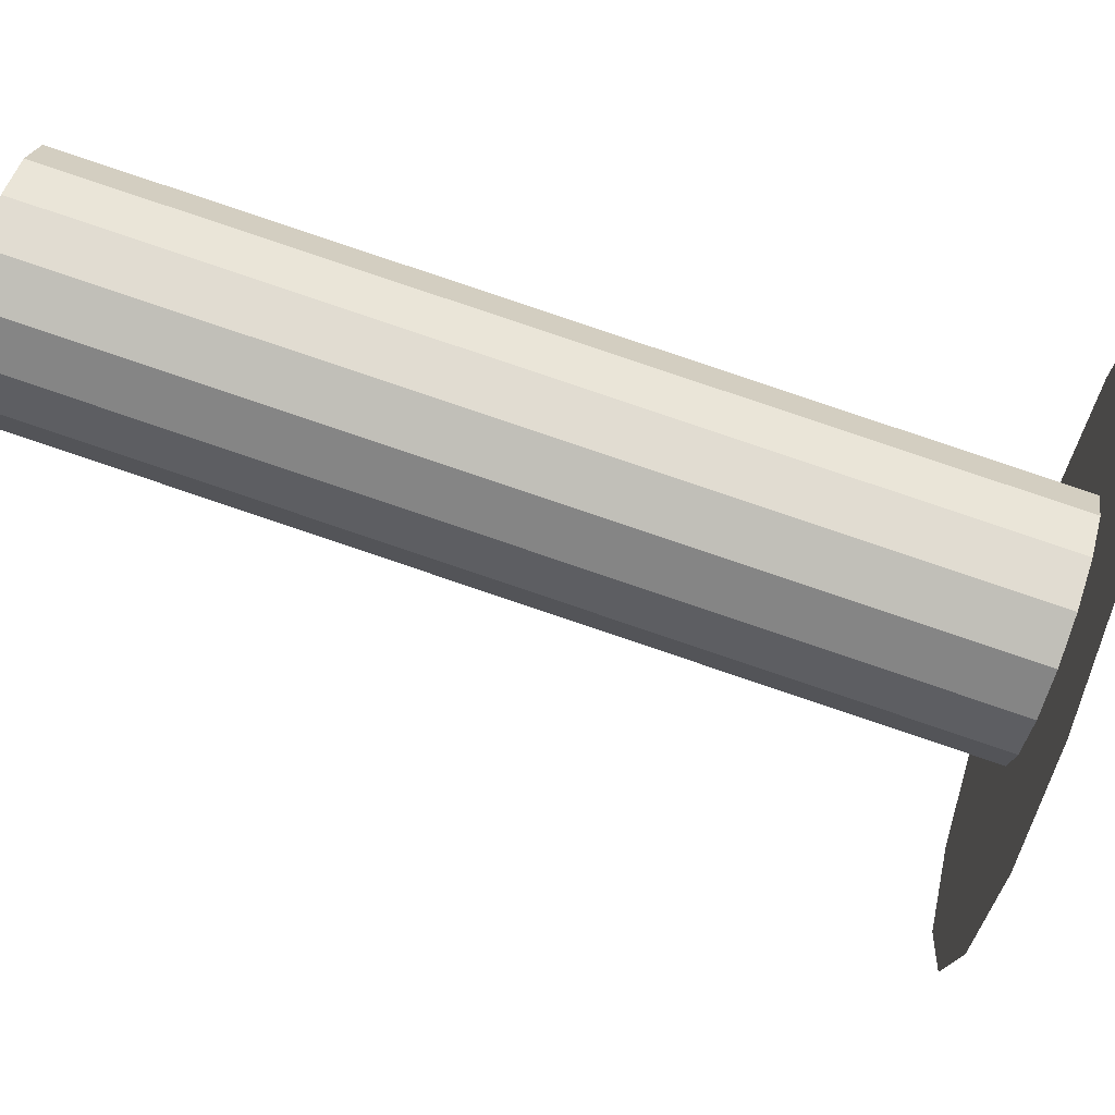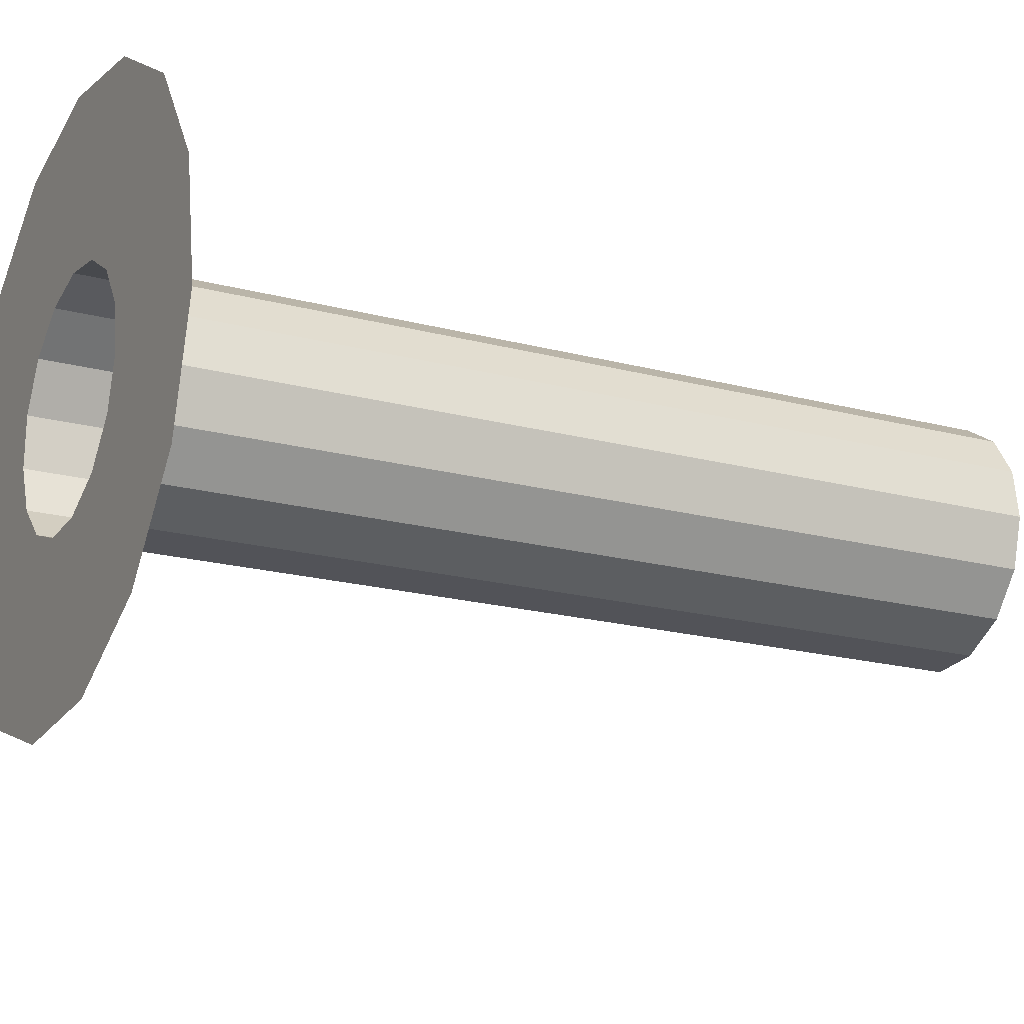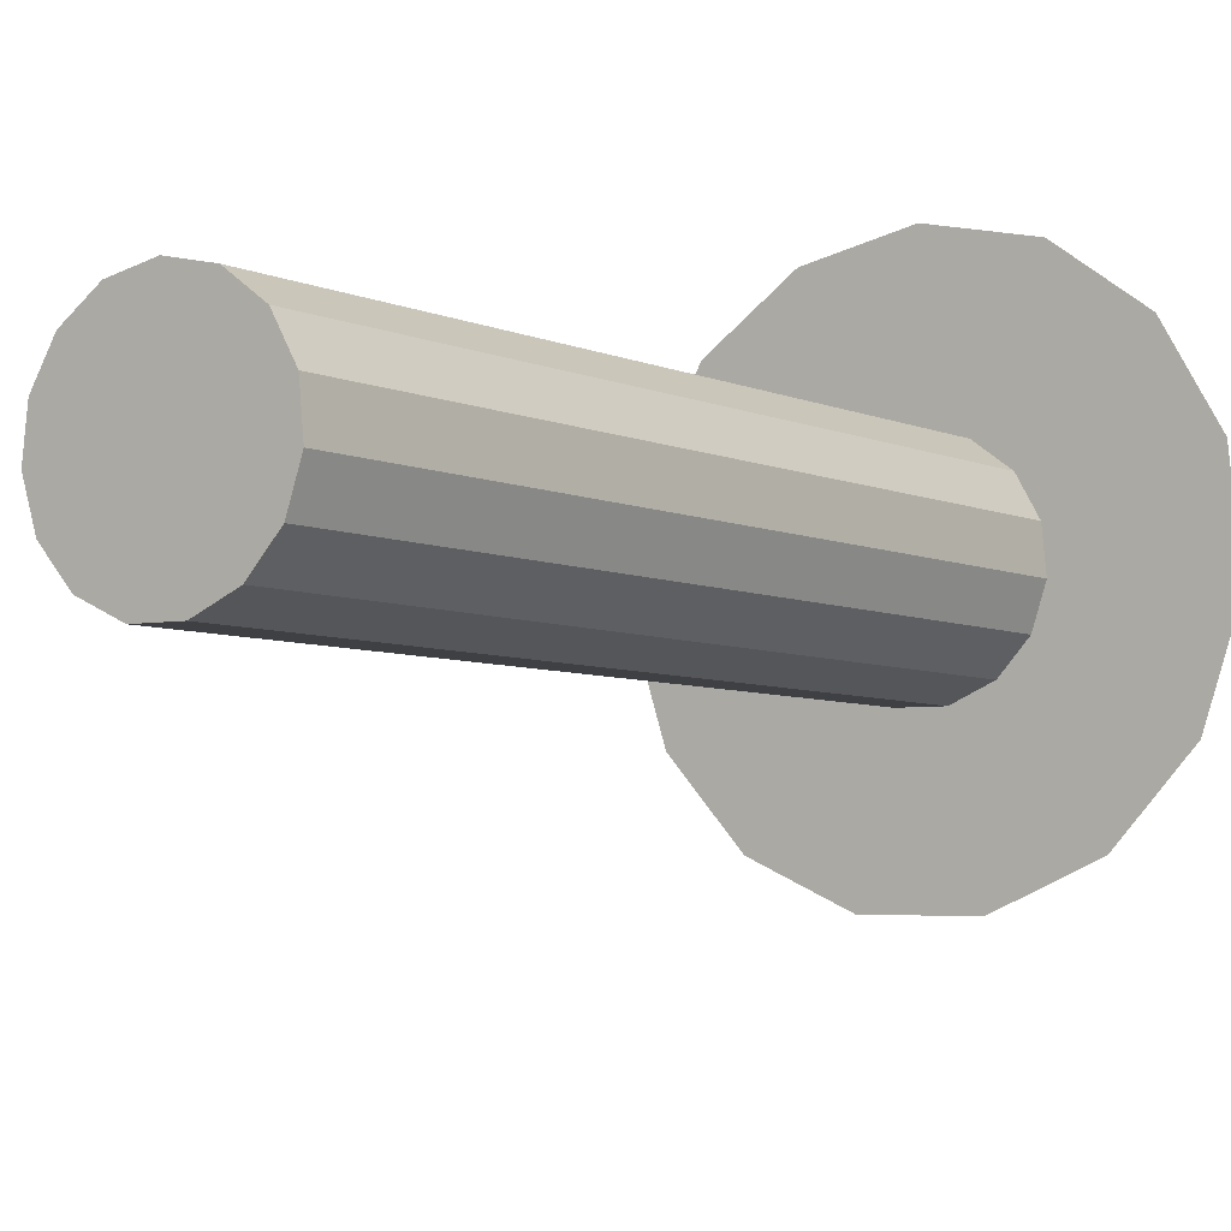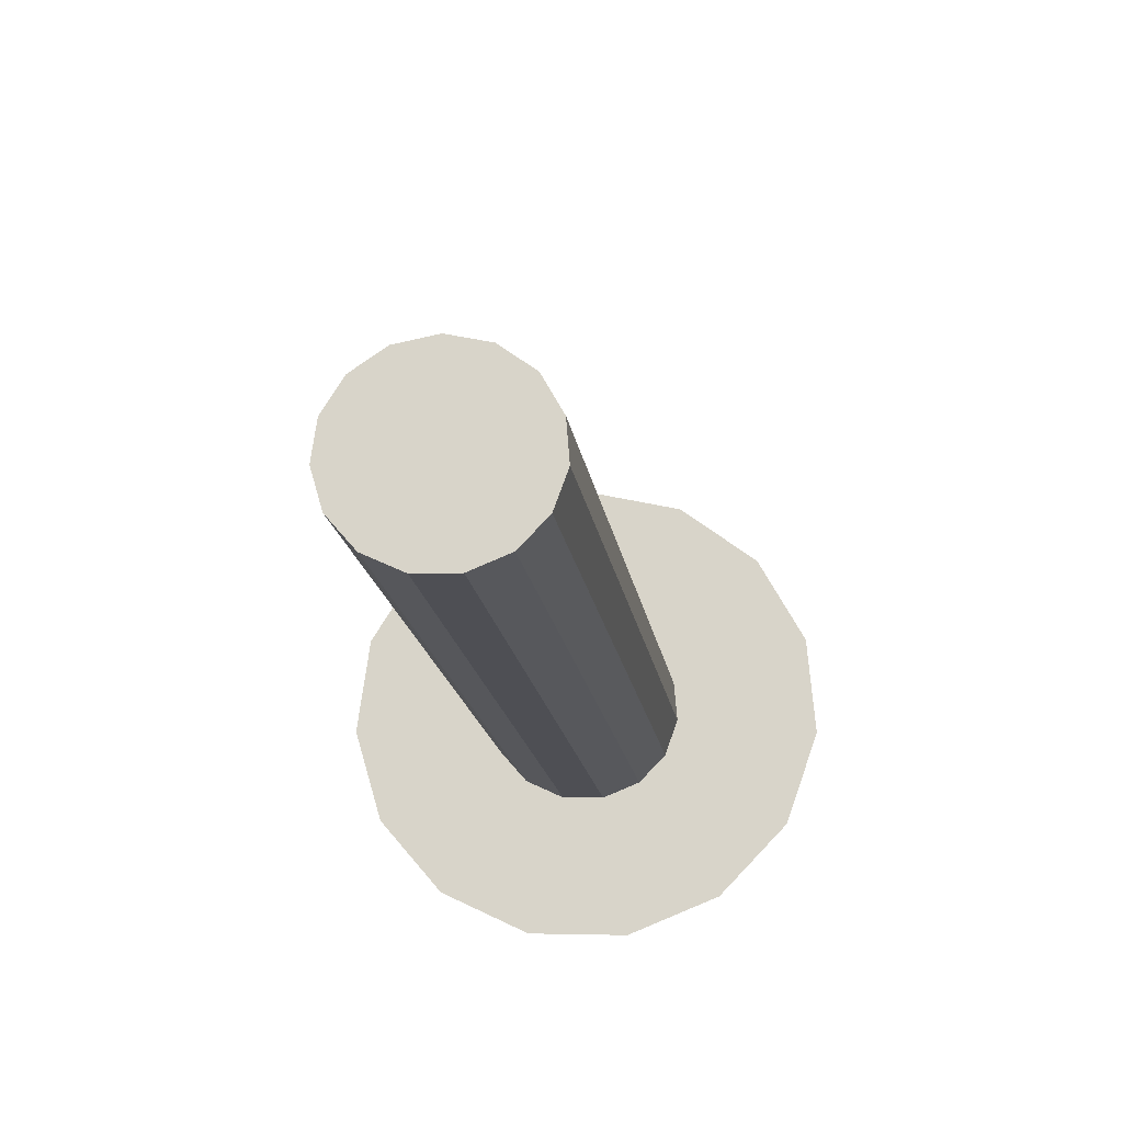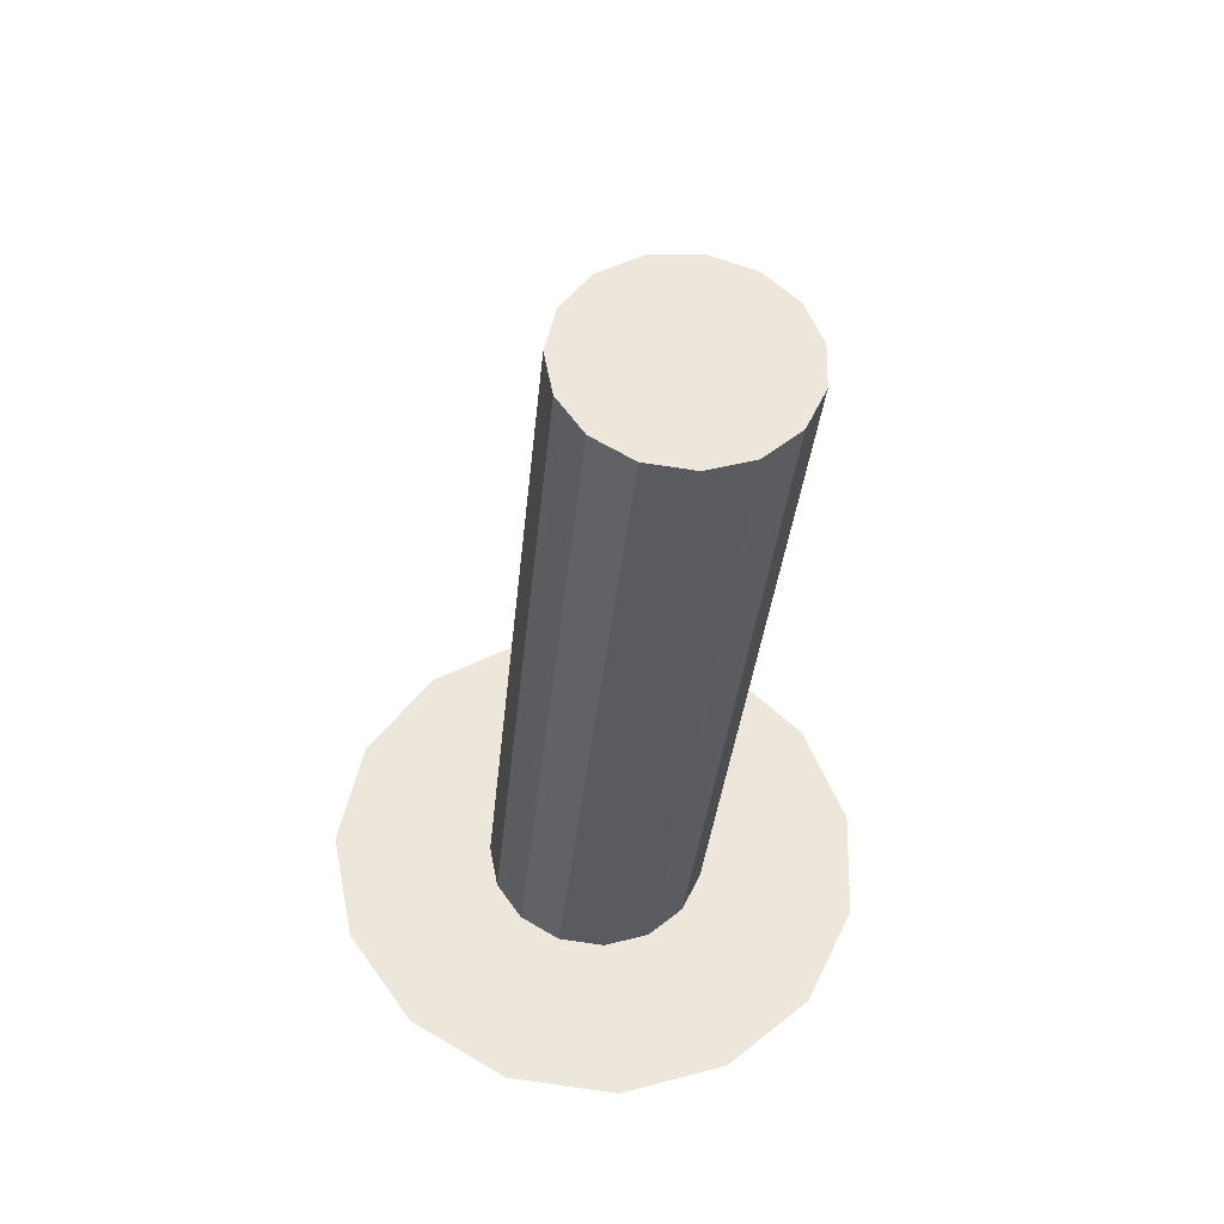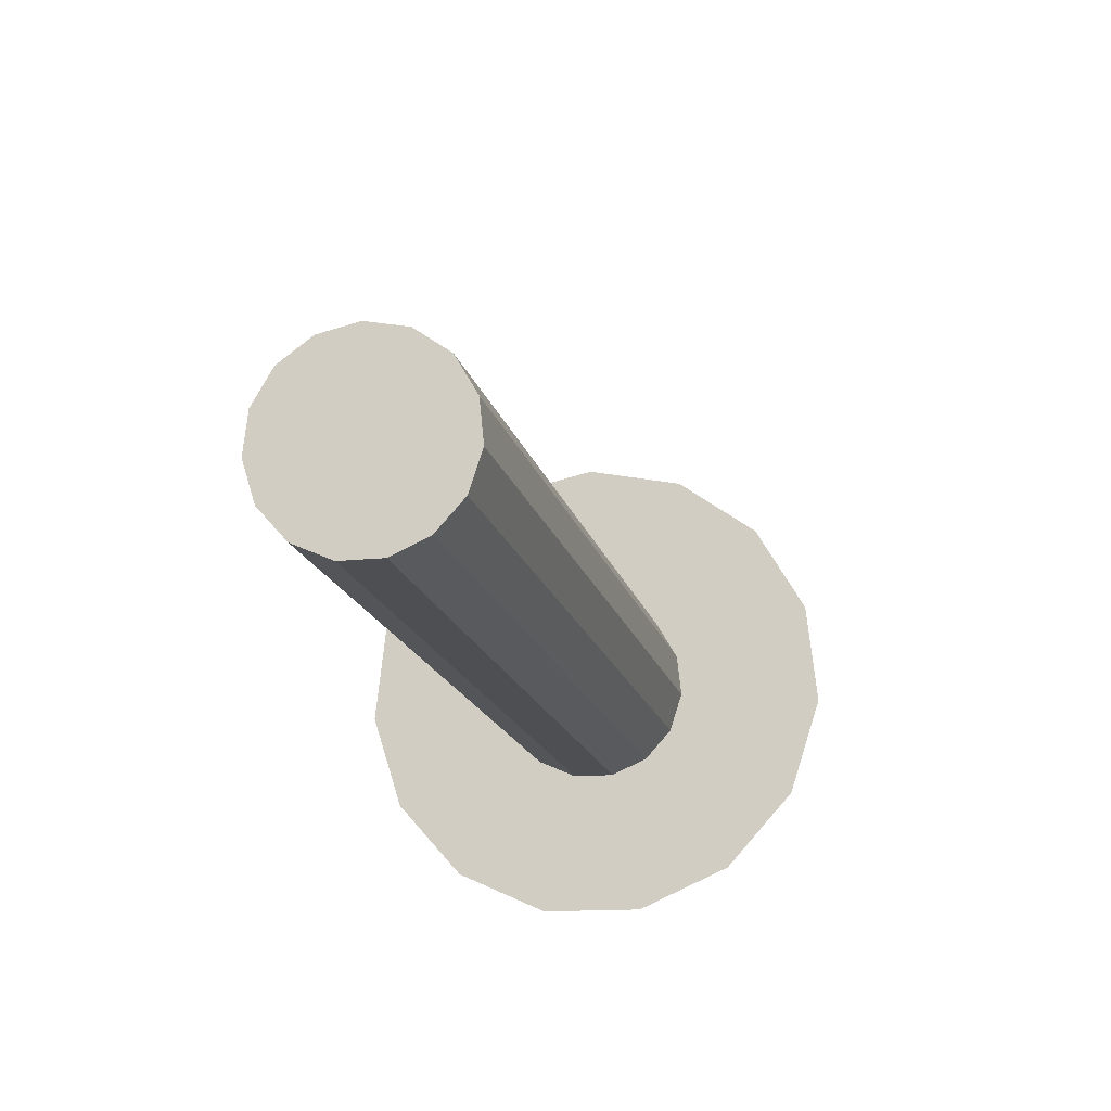
<metadata>
{"format":"obj","ext":"obj","renderer":"f3d","projection":"perspective","resolution":1024,"background":"white","views":[{"elev":-1.2,"azim":91.3,"up":"+Y"},{"elev":-63.7,"azim":-109.9,"up":"+Y"},{"elev":17.6,"azim":38.8,"up":"+Y"},{"elev":55.0,"azim":-151.1,"up":"+Z"},{"elev":39.4,"azim":163.6,"up":"+Z"},{"elev":59.9,"azim":-128.2,"up":"+Z"}]}
</metadata>
<code>
o Component_8_1/Component_8/mesh5/mesh5-geometry#mesh5-geometry
v 0.002677 0.6519 0.104
v 0.000991 0.6617 0.1322
v 0.000991 0.6522 0.1039
v 0.002677 0.6614 0.1323
v -0.000393 0.6626 0.1319
v 0.002838 0.6465 0.1058
v 0.004339 0.6618 0.1322
v 0.001587 0.6686 0.1299
v -0.000393 0.6531 0.1036
v 6e-05 0.6679 0.1301
v 0.004339 0.6523 0.1039
v 0.003304 0.6687 0.1299
v -0.001245 0.6544 0.1032
v -0.001005 0.6668 0.1305
v -0.001184 0.6471 0.1056
v 0.006811 0.6473 0.1055
v 0.005662 0.6627 0.1318
v 0.004876 0.6681 0.1301
v 6e-05 0.6585 0.1018
v 0.001587 0.6591 0.1016
v -0.001245 0.6639 0.1315
v 0.005662 0.6533 0.1036
v 0.004876 0.6586 0.1018
v 0.003304 0.6592 0.1016
v -0.001455 0.6559 0.1027
v -0.001455 0.6653 0.131
v -0.001005 0.6573 0.1022
v 0.006431 0.6546 0.1031
v 0.006014 0.6669 0.1304
v 0.000244 0.6645 0.0998
v 0.004331 0.6646 0.09977
v -0.003442 0.6628 0.1004
v 0.006552 0.6561 0.1026
v 0.006431 0.6641 0.1314
v 0.006014 0.6575 0.1022
v -0.004558 0.6493 0.1049
v 0.008112 0.6632 0.1003
v 0.006552 0.6655 0.1309
v -0.006091 0.6599 0.1013
v 0.01005 0.6497 0.1048
v -0.006702 0.6525 0.1038
v 0.01093 0.6604 0.1012
v -0.007244 0.6563 0.1025
v 0.01199 0.653 0.1036
v 0.0123 0.6568 0.1024
f 1 2 3
f 2 1 4
f 3 2 1
f 4 1 2
f 5 3 2
f 2 3 5
f 3 6 1
f 1 6 3
f 1 7 4
f 4 7 1
f 8 2 4
f 4 2 8
f 3 5 9
f 9 5 3
f 10 5 2
f 2 5 10
f 9 6 3
f 3 6 9
f 1 6 11
f 11 6 1
f 7 1 11
f 11 1 7
f 12 4 7
f 7 4 12
f 10 2 8
f 8 2 10
f 8 4 12
f 12 4 8
f 5 13 9
f 9 13 5
f 14 5 10
f 10 5 14
f 9 15 6
f 6 15 9
f 11 6 16
f 16 6 11
f 11 17 7
f 7 17 11
f 12 7 18
f 18 7 12
f 8 19 10
f 10 19 8
f 12 20 8
f 8 20 12
f 13 5 21
f 21 5 13
f 13 15 9
f 9 15 13
f 14 21 5
f 5 21 14
f 19 14 10
f 10 14 19
f 11 16 22
f 22 16 11
f 17 11 22
f 22 11 17
f 18 7 17
f 17 7 18
f 23 12 18
f 18 12 23
f 19 8 20
f 20 8 19
f 20 12 24
f 24 12 20
f 21 25 13
f 13 25 21
f 25 15 13
f 13 15 25
f 21 14 26
f 26 14 21
f 14 19 27
f 27 19 14
f 22 16 28
f 28 16 22
f 28 17 22
f 22 17 28
f 18 17 29
f 29 17 18
f 12 23 24
f 24 23 12
f 29 23 18
f 18 23 29
f 30 19 20
f 20 19 30
f 31 20 24
f 24 20 31
f 25 21 26
f 26 21 25
f 32 15 25
f 25 15 32
f 27 26 14
f 14 26 27
f 30 27 19
f 19 27 30
f 28 16 33
f 33 16 28
f 17 28 34
f 34 28 17
f 29 17 34
f 34 17 29
f 31 24 23
f 23 24 31
f 23 29 35
f 35 29 23
f 30 20 31
f 31 20 30
f 26 27 25
f 25 27 26
f 32 36 15
f 15 36 32
f 25 30 32
f 32 30 25
f 30 25 27
f 27 25 30
f 37 33 16
f 16 33 37
f 33 34 28
f 28 34 33
f 29 34 38
f 38 34 29
f 31 23 37
f 37 23 31
f 38 35 29
f 29 35 38
f 37 23 35
f 35 23 37
f 39 36 32
f 32 36 39
f 37 35 33
f 33 35 37
f 37 16 40
f 40 16 37
f 34 33 38
f 38 33 34
f 35 38 33
f 33 38 35
f 39 41 36
f 36 41 39
f 37 40 42
f 42 40 37
f 41 39 43
f 43 39 41
f 42 40 44
f 44 40 42
f 42 44 45
f 45 44 42

</code>
